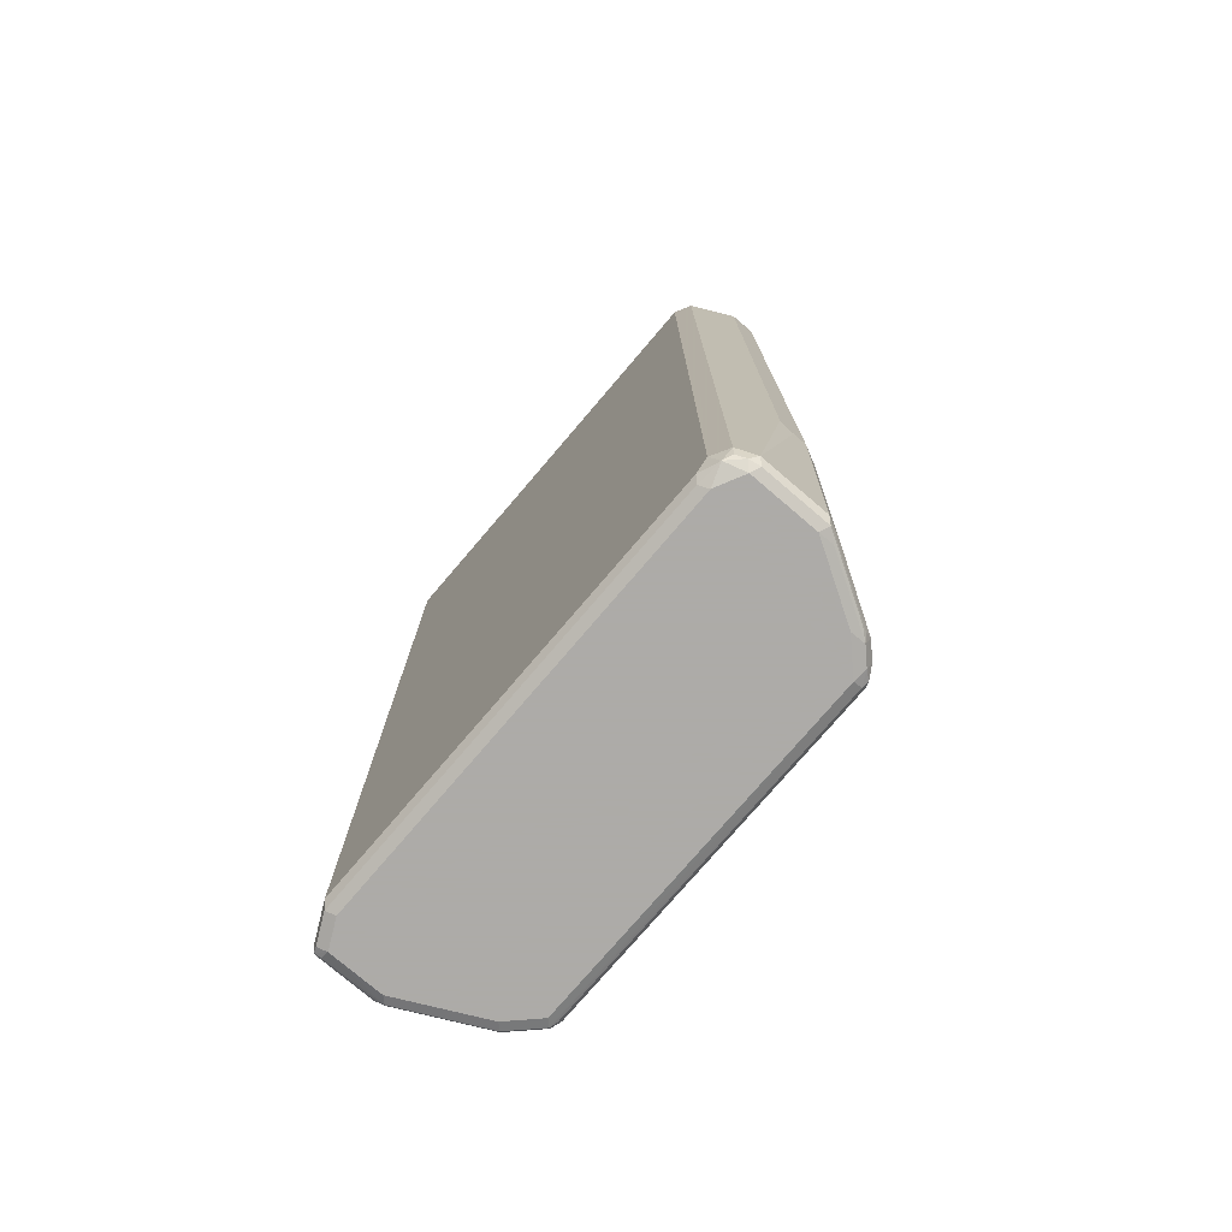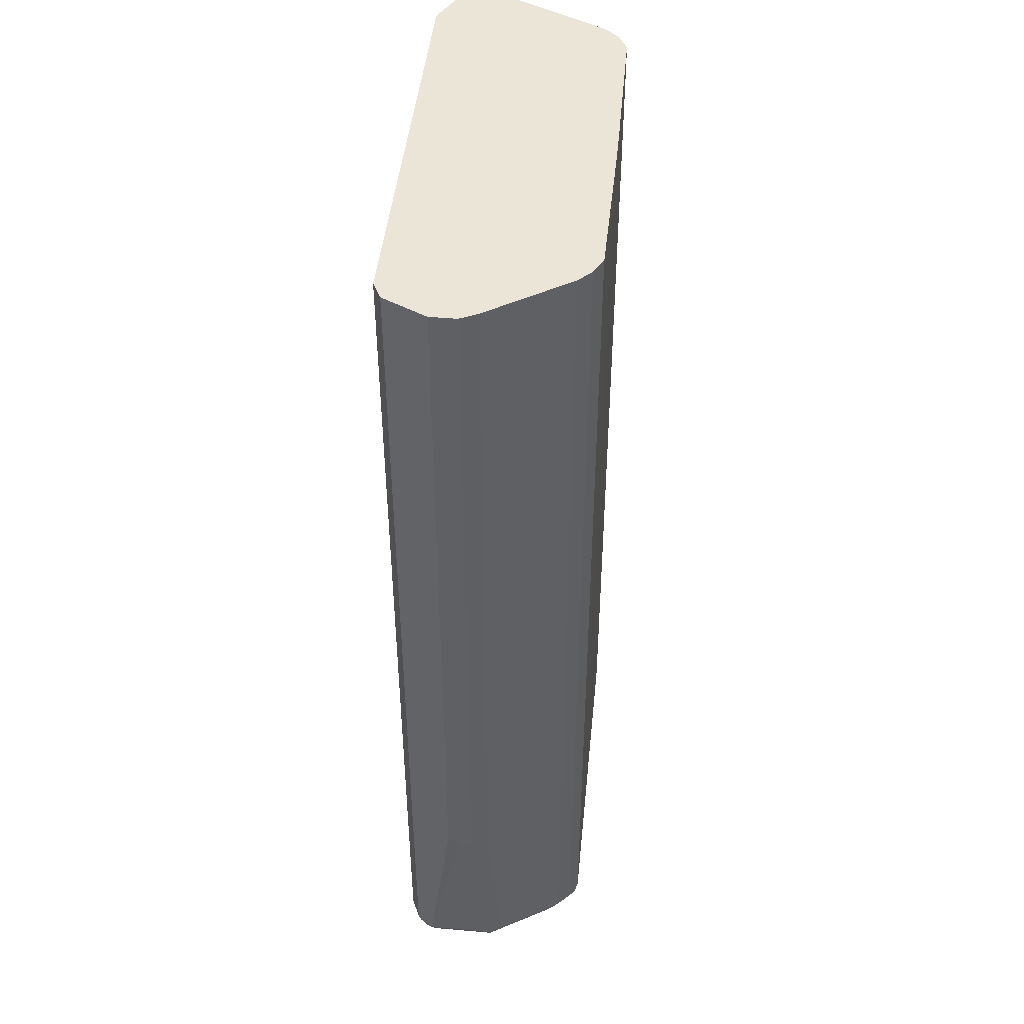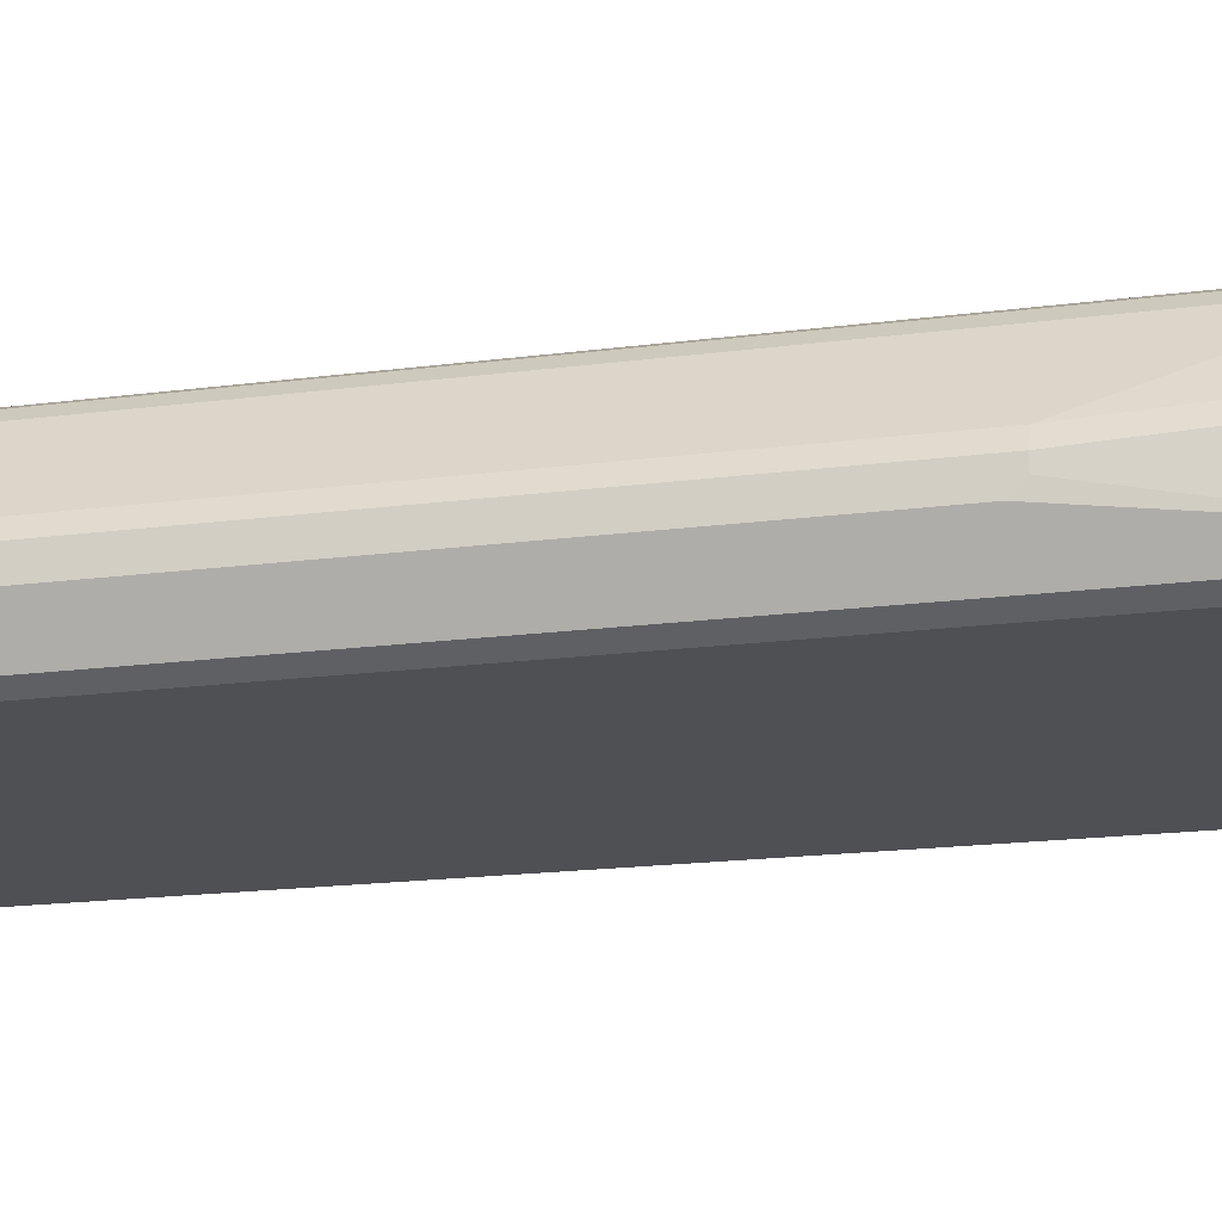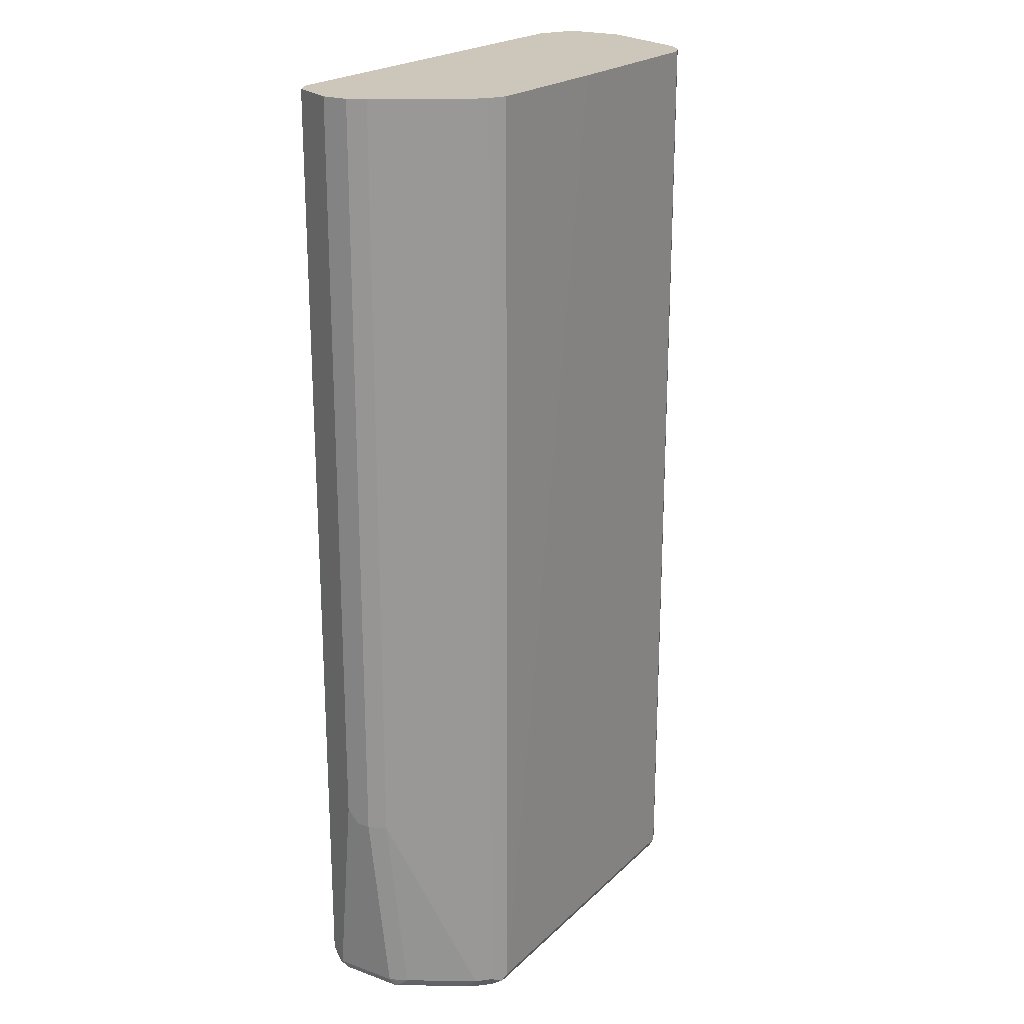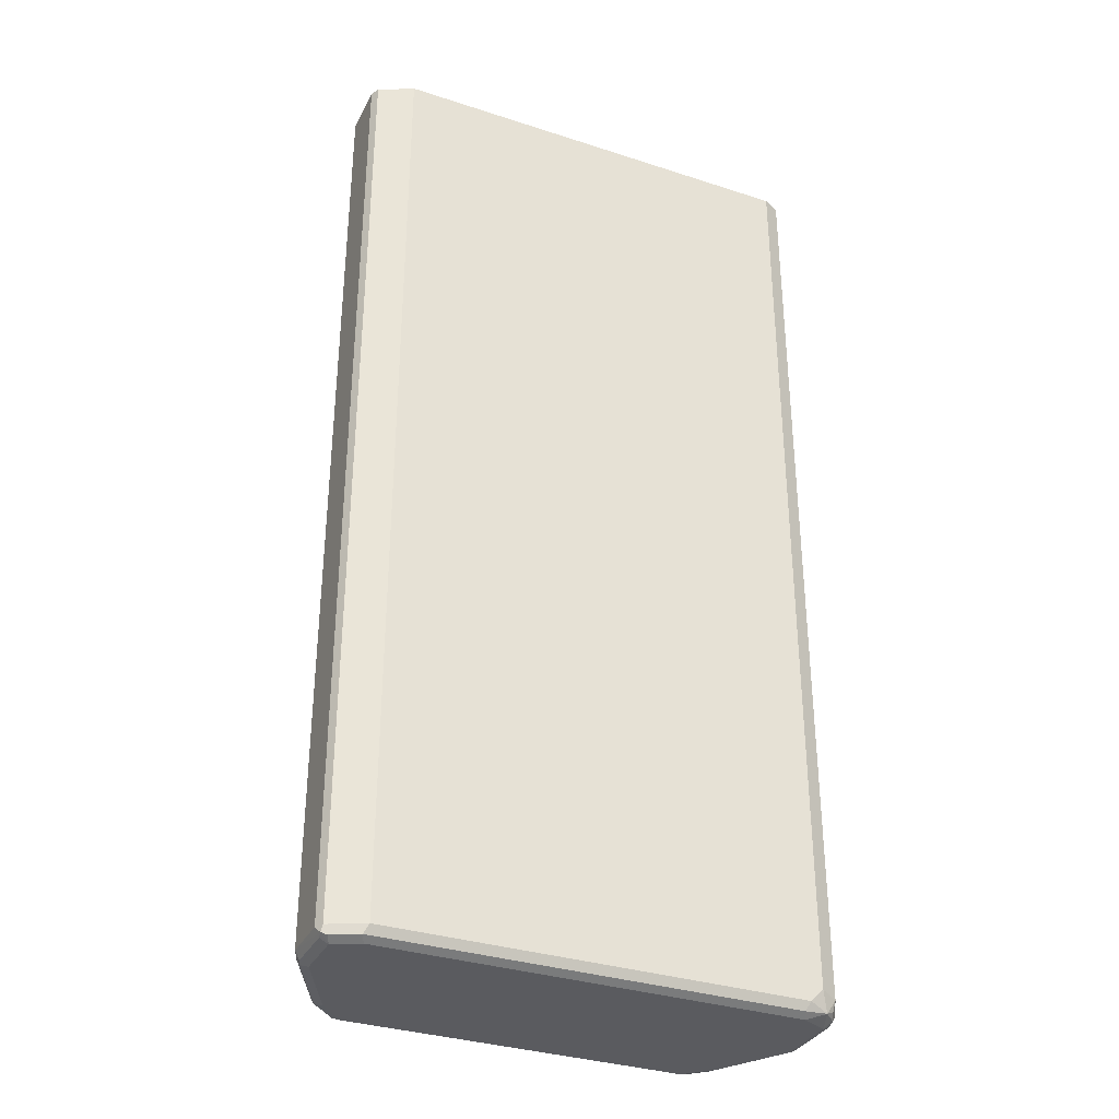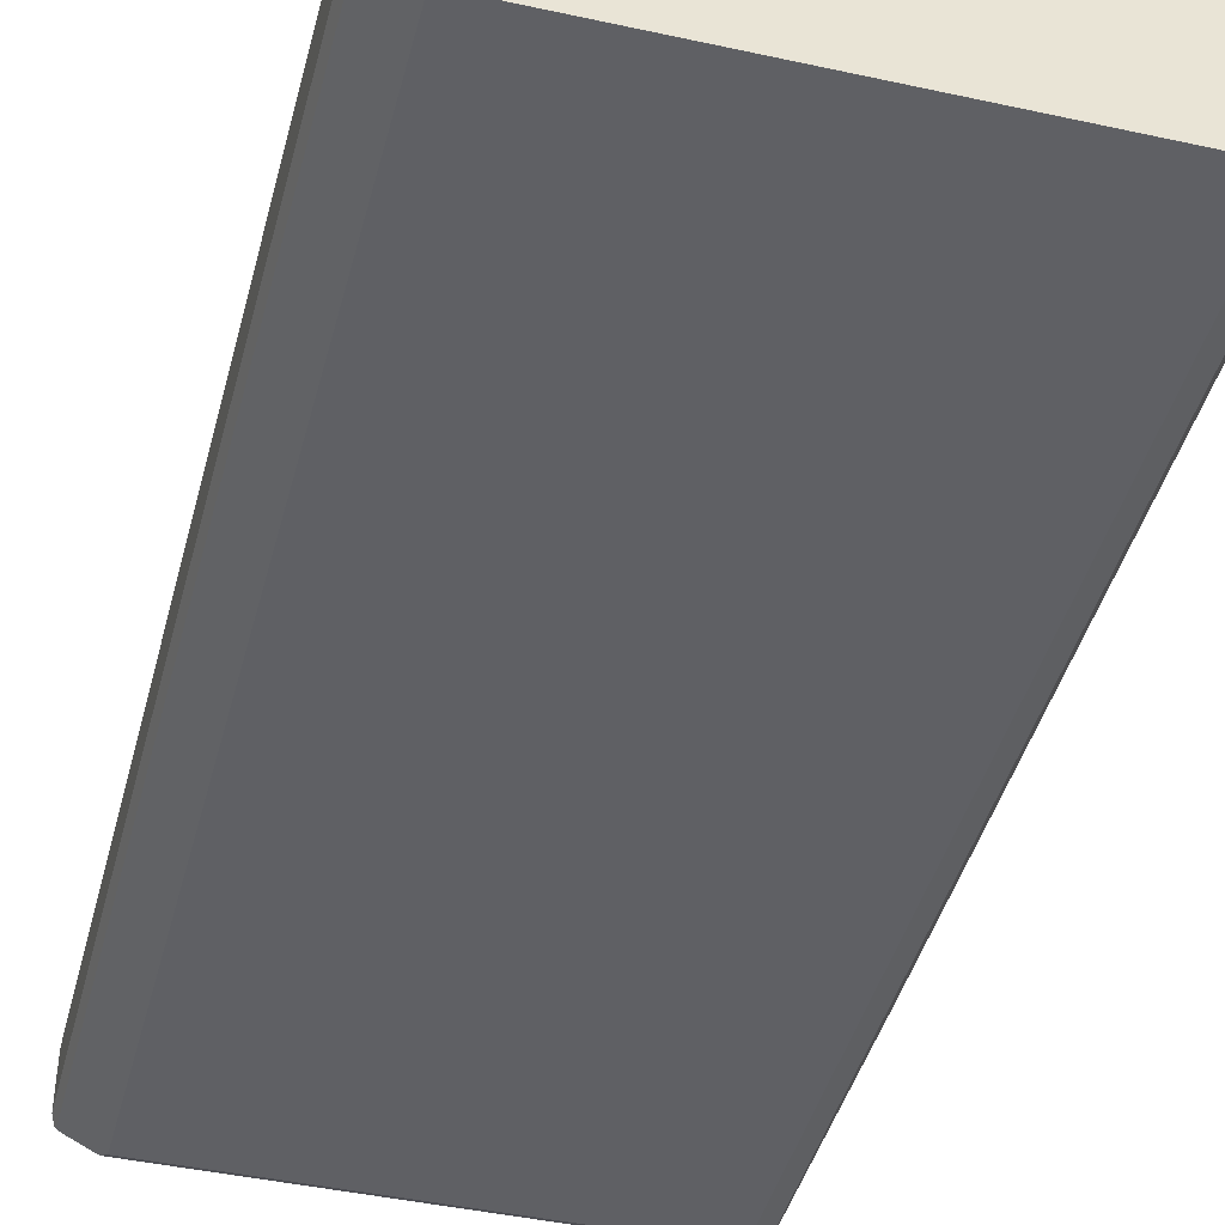
<metadata>
{"format":"obj","ext":"obj","renderer":"f3d","projection":"perspective","resolution":1024,"background":"white","views":[{"elev":-76.5,"azim":-130.5,"up":"+Y"},{"elev":45.7,"azim":-84.3,"up":"+Y"},{"elev":-18.6,"azim":-75.9,"up":"+Z"},{"elev":21.5,"azim":-57.6,"up":"+Y"},{"elev":-33.5,"azim":156.0,"up":"+Y"},{"elev":-43.4,"azim":165.5,"up":"+Z"}]}
</metadata>
<code>
v -0.3349 -0.8667 -0.1576
v -0.3349 0.5753 -0.1576
v 0.3152 0.5753 -0.1576
v -0.3926 0.5753 -0.03665
v -0.3939 0.5753 -0.07878
v -0.3939 0.5753 -0.03941
v -0.3939 -0.5909 -0.03941
v -0.3939 -0.5712 -0.07878
v -0.3743 -0.8865 -0.1182
v -0.3611 0.5753 -0.1445
v -0.3611 -0.8733 -0.1445
v -0.3644 -0.8963 -0.128
v -0.3677 -0.8995 -0.1116
v -0.3546 -0.906 -0.1182
v -0.3447 -0.8963 -0.1477
v -0.3578 -0.8897 -0.1412
v -0.3152 -0.8865 -0.1576
v -0.3086 -0.8995 -0.151
v 0.3152 -0.8865 -0.1576
v 0.3677 -0.8865 -0.1313
v 0.3693 -0.8963 -0.128
v 0.3299 -0.8963 -0.1477
v 0.3217 -0.8995 -0.151
v 0.3152 -0.906 -0.1379
v 0.3611 -0.8995 -0.1313
v 0.3546 -0.906 -0.1182
v 0.3677 -0.8995 -0.1182
v 0.3644 -0.9013 -0.02955
v 0.3677 -0.8995 -0.03941
v 0.3742 -0.8865 -0.03941
v 0.3677 -0.893 -0.02627
v 0.3086 -0.893 0.09193
v 0.3742 0.5753 -0.03941
v 0.3742 0.5753 -0.1182
v 0.256 0.5753 0.1379
v 0.2823 0.5753 0.1248
v 0.302 0.5753 0.1051
v 0.302 -0.8798 0.1051
v 0.2823 -0.8798 0.1248
v 0.2692 -0.893 0.1313
v 0.2659 -0.9013 0.128
v 0.256 -0.8865 0.1379
v 0.01967 0.5753 0.14
v -0.256 -0.8865 0.1379
v -0.03317 0.5753 0.14
v -0.256 0.5753 0.1379
v -0.302 0.5753 0.1051
v -0.2823 0.5753 0.1248
v -0.2659 -0.8963 0.133
v 0.256 -0.8995 0.1313
v -0.256 -0.8995 0.1313
v -0.2757 -0.9013 0.1207
v -0.256 -0.906 0.1182
v -0.2954 -0.906 0.0788
v -0.3546 -0.906 -0.01971
v -0.3546 -0.9013 0.002455
v -0.3677 -0.8995 -0.01315
v -0.3086 -0.8995 0.08538
v -0.2954 -0.9013 0.101
v -0.2823 -0.8865 0.1248
v -0.302 -0.8865 0.1051
v -0.3053 -0.8963 0.09357
v -0.3644 -0.8963 -0.004927
v -0.3611 -0.8865 0.006556
v -0.3743 -0.8865 -0.01971
v -0.3152 -0.906 -0.1379
v 0.3152 -0.906 0.0197
v 0.3349 -0.906 -6.04e-06
v 0.256 -0.906 0.1182
v 0.2954 -0.906 0.0788
v 0.3053 -0.9013 0.08865
v 0.3546 -0.906 -0.03941
v -0.3939 -0.5909 -0.05912
v -0.3808 -0.5909 -0.01315
v -0.3808 0.5753 -0.01315
v 0.3677 0.5753 -0.1313
v 0.3742 -0.8865 -0.1182
f 57 58 63
f 14 66 53
f 57 65 13
f 57 13 14
f 55 57 14
f 55 14 53
f 14 15 66
f 68 69 67
f 66 18 24
f 66 24 53
f 24 26 53
f 24 25 26
f 26 67 53
f 68 67 26
f 57 63 65
f 66 15 18
f 63 64 65
f 56 55 54
f 62 61 63
f 70 69 68
f 56 57 55
f 56 58 57
f 56 59 58
f 56 54 59
f 54 52 59
f 52 60 59
f 52 49 60
f 49 48 60
f 48 47 60
f 60 47 61
f 59 60 61
f 62 59 61
f 62 58 59
f 62 63 58
f 63 61 64
f 70 71 69
f 30 77 34
f 68 28 71
f 75 74 47
f 61 47 74
f 64 61 74
f 64 74 65
f 47 35 4
f 43 35 47
f 35 34 4
f 3 4 34
f 76 3 34
f 76 20 3
f 21 20 76
f 21 76 34
f 21 34 77
f 21 77 30
f 54 55 53
f 75 47 4
f 70 68 71
f 75 4 74
f 7 65 74
f 72 28 68
f 72 26 28
f 72 68 26
f 32 71 28
f 32 41 71
f 41 69 71
f 41 53 69
f 51 53 41
f 50 41 42
f 69 53 67
f 13 65 9
f 9 65 7
f 73 9 7
f 73 8 9
f 73 7 8
f 7 74 4
f 54 53 52
f 51 41 50
f 52 51 49
f 10 2 1
f 10 5 2
f 17 15 1
f 17 18 15
f 17 19 18
f 17 1 19
f 3 19 1
f 20 19 3
f 21 19 20
f 22 19 21
f 23 19 22
f 23 18 19
f 23 24 18
f 23 25 24
f 23 22 25
f 11 10 1
f 22 21 25
f 11 1 15
f 12 11 16
f 52 53 51
f 2 3 1
f 2 4 3
f 5 4 2
f 6 4 5
f 6 7 4
f 6 5 7
f 5 8 7
f 5 9 8
f 10 9 5
f 11 9 10
f 12 9 11
f 12 13 9
f 12 14 13
f 12 16 15
f 11 15 16
f 21 26 25
f 12 15 14
f 27 28 26
f 40 36 35
f 40 39 36
f 39 37 36
f 39 38 37
f 43 42 35
f 43 44 42
f 45 44 43
f 40 35 42
f 45 43 46
f 48 46 47
f 49 46 48
f 49 44 46
f 49 42 44
f 49 50 42
f 27 26 21
f 49 51 50
f 46 43 47
f 40 42 41
f 45 46 44
f 40 32 39
f 27 21 29
f 40 41 32
f 29 21 30
f 29 30 28
f 31 28 30
f 31 33 32
f 31 30 33
f 33 30 34
f 31 32 28
f 27 29 28
f 33 34 35
f 36 33 35
f 37 33 36
f 32 33 37
f 39 32 38
f 32 37 38

</code>
